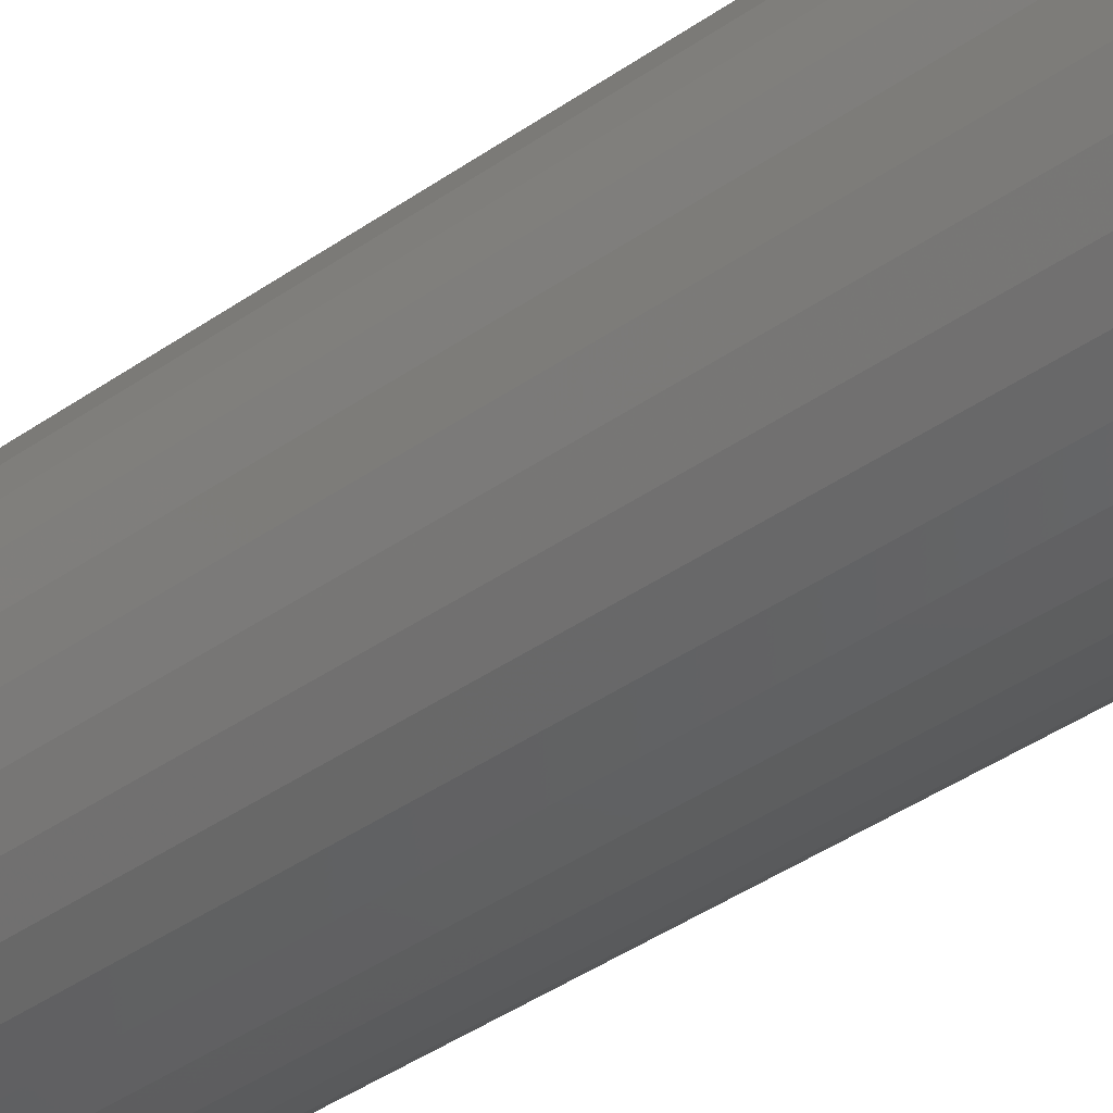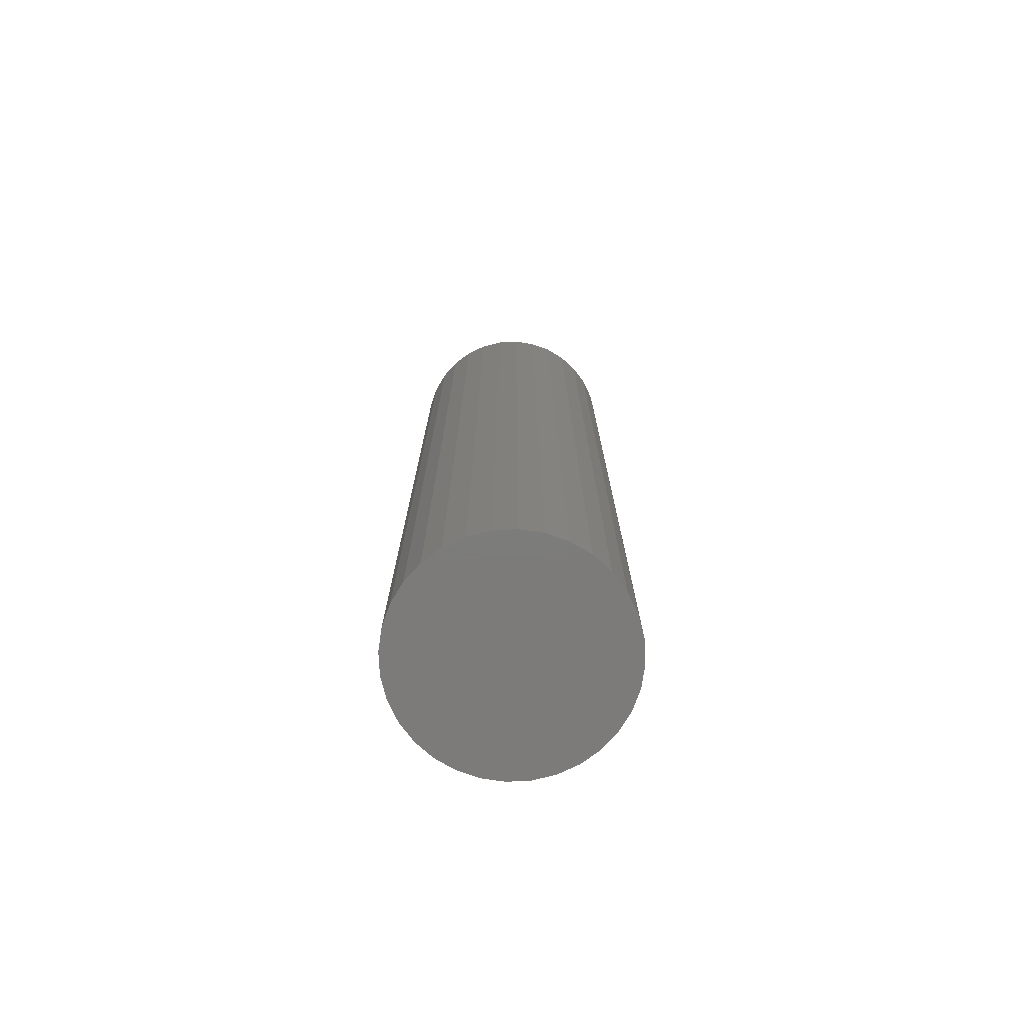
<metadata>
{"format":"stl","ext":"stl","renderer":"f3d","projection":"perspective","resolution":1024,"background":"white","views":[{"elev":-38.0,"azim":132.3,"up":"+Z"},{"elev":-75.1,"azim":132.3,"up":"+Y"}]}
</metadata>
<code>
# stl→obj: 320 verts, 636 faces
v -0.08125 3.03e-17 -0.1386
v -0.06805 3.096e-17 -0.1399
v -0.09445 2.949e-17 -0.1399
v -0.1072 2.857e-17 -0.1437
v -0.05535 3.145e-17 -0.1437
v -0.1189 2.758e-17 -0.15
v -0.04365 3.175e-17 -0.15
v -0.1291 2.654e-17 -0.1584
v -0.03339 3.185e-17 -0.1584
v -0.1375 2.55e-17 -0.1686
v -0.02498 3.175e-17 -0.1686
v -0.03339 2.654e-17 -0.2541
v -0.1291 2.123e-17 -0.2541
v -0.02498 2.758e-17 -0.2439
v -0.1189 2.133e-17 -0.2625
v -0.04365 2.55e-17 -0.2625
v -0.1072 2.163e-17 -0.2688
v -0.05535 2.451e-17 -0.2688
v -0.09445 2.212e-17 -0.2726
v -0.06805 2.359e-17 -0.2726
v -0.08125 2.278e-17 -0.2739
v -0.1375 2.133e-17 -0.2439
v -0.1438 2.163e-17 -0.2322
v -0.01872 2.857e-17 -0.2322
v -0.1476 2.212e-17 -0.2195
v -0.01487 2.949e-17 -0.2195
v -0.1489 2.278e-17 -0.2062
v -0.01357 3.03e-17 -0.2062
v -0.1476 2.359e-17 -0.193
v -0.01487 3.096e-17 -0.193
v -0.1438 2.451e-17 -0.1803
v -0.01872 3.145e-17 -0.1803
v -0.005757 -0.007812 -0.2062
v -0.005757 -0.6406 -0.2062
v -0.007207 -0.007812 -0.221
v -0.007207 -0.6406 -0.221
v -0.0115 -0.007812 -0.2351
v -0.0115 -0.6406 -0.2351
v -0.01848 -0.007812 -0.2482
v -0.01848 -0.6406 -0.2482
v -0.02787 -0.007812 -0.2596
v -0.02787 -0.6406 -0.2596
v -0.03931 -0.007812 -0.269
v -0.03931 -0.6406 -0.269
v -0.05236 -0.007812 -0.276
v -0.05236 -0.6406 -0.276
v -0.06652 -0.007812 -0.2803
v -0.06652 -0.6406 -0.2803
v -0.08125 -0.007812 -0.2817
v -0.08125 -0.6406 -0.2817
v -0.09598 -0.007812 -0.2803
v -0.09598 -0.6406 -0.2803
v -0.1101 -0.007812 -0.276
v -0.1101 -0.6406 -0.276
v -0.1232 -0.007812 -0.269
v -0.1232 -0.6406 -0.269
v -0.1346 -0.007812 -0.2596
v -0.1346 -0.6406 -0.2596
v -0.144 -0.007812 -0.2482
v -0.144 -0.6406 -0.2482
v -0.151 -0.007812 -0.2351
v -0.151 -0.6406 -0.2351
v -0.1553 -0.007812 -0.221
v -0.1553 -0.6406 -0.221
v -0.1567 -0.007812 -0.2062
v -0.1567 -0.6406 -0.2062
v -0.1553 -0.007812 -0.1915
v -0.1553 -0.6406 -0.1915
v -0.151 -0.007812 -0.1774
v -0.151 -0.6406 -0.1774
v -0.144 -0.007812 -0.1643
v -0.144 -0.6406 -0.1643
v -0.1346 -0.007812 -0.1529
v -0.1346 -0.6406 -0.1529
v -0.1232 -0.007812 -0.1435
v -0.1232 -0.6406 -0.1435
v -0.1101 -0.007812 -0.1365
v -0.1101 -0.6406 -0.1365
v -0.09598 -0.007812 -0.1322
v -0.09598 -0.6406 -0.1322
v -0.08125 -0.007812 -0.1308
v -0.08125 -0.6406 -0.1308
v -0.06652 -0.007812 -0.1322
v -0.06652 -0.6406 -0.1322
v -0.05236 -0.007812 -0.1365
v -0.05236 -0.6406 -0.1365
v -0.03931 -0.007812 -0.1435
v -0.03931 -0.6406 -0.1435
v -0.02787 -0.007812 -0.1529
v -0.02787 -0.6406 -0.1529
v -0.01848 -0.007812 -0.1643
v -0.01848 -0.6406 -0.1643
v -0.0115 -0.007812 -0.1774
v -0.0115 -0.6406 -0.1774
v -0.007207 -0.007812 -0.1915
v -0.007207 -0.6406 -0.1915
v -0.1566 -0.006288 -0.2062
v -0.1551 -0.006288 -0.1916
v -0.1561 -0.004823 -0.2062
v -0.1547 -0.004823 -0.1916
v -0.1554 -0.003472 -0.2062
v -0.154 -0.003472 -0.1918
v -0.1545 -0.002288 -0.2062
v -0.153 -0.002288 -0.192
v -0.1533 -0.001317 -0.2062
v -0.1519 -0.001317 -0.1922
v -0.1519 -0.0005947 -0.2062
v -0.1506 -0.0005947 -0.1925
v -0.1505 -0.0001501 -0.2062
v -0.1491 -0.0001501 -0.1927
v -0.007354 -0.006288 -0.1916
v -0.005907 -0.006288 -0.2062
v -0.00779 -0.004823 -0.1916
v -0.006351 -0.004823 -0.2062
v -0.008499 -0.003472 -0.1918
v -0.007073 -0.003472 -0.2062
v -0.009451 -0.002288 -0.192
v -0.008045 -0.002288 -0.2062
v -0.01061 -0.001317 -0.1922
v -0.009229 -0.001317 -0.2062
v -0.01194 -0.0005947 -0.1925
v -0.01058 -0.0005947 -0.2062
v -0.01337 -0.0001501 -0.1927
v -0.01204 -0.0001501 -0.2062
v -0.01164 -0.006288 -0.1774
v -0.01205 -0.004823 -0.1776
v -0.01272 -0.003472 -0.1779
v -0.01362 -0.002288 -0.1782
v -0.01471 -0.001317 -0.1787
v -0.01596 -0.0005947 -0.1792
v -0.01731 -0.0001501 -0.1798
v -0.0186 -0.006288 -0.1644
v -0.01897 -0.004823 -0.1646
v -0.01957 -0.003472 -0.165
v -0.02038 -0.002288 -0.1656
v -0.02137 -0.001317 -0.1662
v -0.02249 -0.0005947 -0.167
v -0.02371 -0.0001501 -0.1678
v -0.02797 -0.006288 -0.153
v -0.02829 -0.004823 -0.1533
v -0.0288 -0.003472 -0.1538
v -0.02949 -0.002288 -0.1545
v -0.03032 -0.001317 -0.1553
v -0.03128 -0.0005947 -0.1563
v -0.03231 -0.0001501 -0.1573
v -0.03939 -0.006288 -0.1436
v -0.03964 -0.004823 -0.144
v -0.04004 -0.003472 -0.1446
v -0.04058 -0.002288 -0.1454
v -0.04124 -0.001317 -0.1464
v -0.04199 -0.0005947 -0.1475
v -0.0428 -0.0001501 -0.1487
v -0.05242 -0.006288 -0.1366
v -0.05259 -0.004823 -0.1371
v -0.05286 -0.003472 -0.1377
v -0.05324 -0.002288 -0.1386
v -0.05369 -0.001317 -0.1397
v -0.05421 -0.0005947 -0.141
v -0.05477 -0.0001501 -0.1423
v -0.06655 -0.006288 -0.1324
v -0.06664 -0.004823 -0.1328
v -0.06678 -0.003472 -0.1335
v -0.06697 -0.002288 -0.1345
v -0.0672 -0.001317 -0.1356
v -0.06746 -0.0005947 -0.1369
v -0.06775 -0.0001501 -0.1384
v -0.08125 -0.006288 -0.1309
v -0.08125 -0.004823 -0.1314
v -0.08125 -0.003472 -0.1321
v -0.08125 -0.002288 -0.133
v -0.08125 -0.001317 -0.1342
v -0.08125 -0.0005947 -0.1356
v -0.08125 -0.0001501 -0.137
v -0.09595 -0.006288 -0.1324
v -0.09586 -0.004823 -0.1328
v -0.09572 -0.003472 -0.1335
v -0.09553 -0.002288 -0.1345
v -0.0953 -0.001317 -0.1356
v -0.09504 -0.0005947 -0.1369
v -0.09475 -0.0001501 -0.1384
v -0.1101 -0.006288 -0.1366
v -0.1099 -0.004823 -0.1371
v -0.1096 -0.003472 -0.1377
v -0.1093 -0.002288 -0.1386
v -0.1088 -0.001317 -0.1397
v -0.1083 -0.0005947 -0.141
v -0.1077 -0.0001501 -0.1423
v -0.1231 -0.006288 -0.1436
v -0.1229 -0.004823 -0.144
v -0.1225 -0.003472 -0.1446
v -0.1219 -0.002288 -0.1454
v -0.1213 -0.001317 -0.1464
v -0.1205 -0.0005947 -0.1475
v -0.1197 -0.0001501 -0.1487
v -0.1345 -0.006288 -0.153
v -0.1342 -0.004823 -0.1533
v -0.1337 -0.003472 -0.1538
v -0.133 -0.002288 -0.1545
v -0.1322 -0.001317 -0.1553
v -0.1312 -0.0005947 -0.1563
v -0.1302 -0.0001501 -0.1573
v -0.1439 -0.006288 -0.1644
v -0.1435 -0.004823 -0.1646
v -0.1429 -0.003472 -0.165
v -0.1421 -0.002288 -0.1656
v -0.1411 -0.001317 -0.1662
v -0.14 -0.0005947 -0.167
v -0.1388 -0.0001501 -0.1678
v -0.1509 -0.006288 -0.1774
v -0.1504 -0.004823 -0.1776
v -0.1498 -0.003472 -0.1779
v -0.1489 -0.002288 -0.1782
v -0.1478 -0.001317 -0.1787
v -0.1465 -0.0005947 -0.1792
v -0.1452 -0.0001501 -0.1798
v -0.007354 -0.006288 -0.2209
v -0.00779 -0.004823 -0.2209
v -0.008499 -0.003472 -0.2207
v -0.009451 -0.002288 -0.2205
v -0.01061 -0.001317 -0.2203
v -0.01194 -0.0005947 -0.22
v -0.01337 -0.0001501 -0.2198
v -0.1551 -0.006288 -0.2209
v -0.1547 -0.004823 -0.2209
v -0.154 -0.003472 -0.2207
v -0.153 -0.002288 -0.2205
v -0.1519 -0.001317 -0.2203
v -0.1506 -0.0005947 -0.22
v -0.1491 -0.0001501 -0.2198
v -0.1509 -0.006288 -0.2351
v -0.1504 -0.004823 -0.2349
v -0.1498 -0.003472 -0.2346
v -0.1489 -0.002288 -0.2343
v -0.1478 -0.001317 -0.2338
v -0.1465 -0.0005947 -0.2333
v -0.1452 -0.0001501 -0.2327
v -0.1439 -0.006288 -0.2481
v -0.1435 -0.004823 -0.2479
v -0.1429 -0.003472 -0.2475
v -0.1421 -0.002288 -0.2469
v -0.1411 -0.001317 -0.2463
v -0.14 -0.0005947 -0.2455
v -0.1388 -0.0001501 -0.2447
v -0.1345 -0.006288 -0.2595
v -0.1342 -0.004823 -0.2592
v -0.1337 -0.003472 -0.2587
v -0.133 -0.002288 -0.258
v -0.1322 -0.001317 -0.2572
v -0.1312 -0.0005947 -0.2562
v -0.1302 -0.0001501 -0.2552
v -0.1231 -0.006288 -0.2689
v -0.1229 -0.004823 -0.2685
v -0.1225 -0.003472 -0.2679
v -0.1219 -0.002288 -0.2671
v -0.1213 -0.001317 -0.2661
v -0.1205 -0.0005947 -0.265
v -0.1197 -0.0001501 -0.2638
v -0.1101 -0.006288 -0.2759
v -0.1099 -0.004823 -0.2754
v -0.1096 -0.003472 -0.2748
v -0.1093 -0.002288 -0.2739
v -0.1088 -0.001317 -0.2728
v -0.1083 -0.0005947 -0.2715
v -0.1077 -0.0001501 -0.2702
v -0.09595 -0.006288 -0.2801
v -0.09586 -0.004823 -0.2797
v -0.09572 -0.003472 -0.279
v -0.09553 -0.002288 -0.278
v -0.0953 -0.001317 -0.2769
v -0.09504 -0.0005947 -0.2756
v -0.09475 -0.0001501 -0.2741
v -0.08125 -0.006288 -0.2816
v -0.08125 -0.004823 -0.2811
v -0.08125 -0.003472 -0.2804
v -0.08125 -0.002288 -0.2795
v -0.08125 -0.001317 -0.2783
v -0.08125 -0.0005947 -0.2769
v -0.08125 -0.0001501 -0.2755
v -0.06655 -0.006288 -0.2801
v -0.06664 -0.004823 -0.2797
v -0.06678 -0.003472 -0.279
v -0.06697 -0.002288 -0.278
v -0.0672 -0.001317 -0.2769
v -0.06746 -0.0005947 -0.2756
v -0.06775 -0.0001501 -0.2741
v -0.05242 -0.006288 -0.2759
v -0.05259 -0.004823 -0.2754
v -0.05286 -0.003472 -0.2748
v -0.05324 -0.002288 -0.2739
v -0.05369 -0.001317 -0.2728
v -0.05421 -0.0005947 -0.2715
v -0.05477 -0.0001501 -0.2702
v -0.03939 -0.006288 -0.2689
v -0.03964 -0.004823 -0.2685
v -0.04004 -0.003472 -0.2679
v -0.04058 -0.002288 -0.2671
v -0.04124 -0.001317 -0.2661
v -0.04199 -0.0005947 -0.265
v -0.0428 -0.0001501 -0.2638
v -0.02797 -0.006288 -0.2595
v -0.02829 -0.004823 -0.2592
v -0.0288 -0.003472 -0.2587
v -0.02949 -0.002288 -0.258
v -0.03032 -0.001317 -0.2572
v -0.03128 -0.0005947 -0.2562
v -0.03231 -0.0001501 -0.2552
v -0.0186 -0.006288 -0.2481
v -0.01897 -0.004823 -0.2479
v -0.01957 -0.003472 -0.2475
v -0.02038 -0.002288 -0.2469
v -0.02137 -0.001317 -0.2463
v -0.02249 -0.0005947 -0.2455
v -0.02371 -0.0001501 -0.2447
v -0.01164 -0.006288 -0.2351
v -0.01205 -0.004823 -0.2349
v -0.01272 -0.003472 -0.2346
v -0.01362 -0.002288 -0.2343
v -0.01471 -0.001317 -0.2338
v -0.01596 -0.0005947 -0.2333
v -0.01731 -0.0001501 -0.2327
f 1 2 3
f 4 3 2
f 5 4 2
f 6 4 5
f 7 6 5
f 8 6 7
f 9 8 7
f 10 8 9
f 11 10 9
f 12 13 14
f 15 13 12
f 16 15 12
f 17 15 16
f 18 17 16
f 19 17 18
f 20 19 18
f 21 19 20
f 13 22 14
f 14 22 23
f 14 23 24
f 24 23 25
f 24 25 26
f 26 25 27
f 26 27 28
f 28 27 29
f 28 29 30
f 30 29 31
f 30 31 32
f 32 31 10
f 32 10 11
f 33 34 35
f 35 34 36
f 35 36 37
f 37 36 38
f 37 38 39
f 39 38 40
f 39 40 41
f 41 40 42
f 41 42 43
f 43 42 44
f 43 44 45
f 45 44 46
f 45 46 47
f 47 46 48
f 47 48 49
f 49 48 50
f 49 50 51
f 51 50 52
f 51 52 53
f 53 52 54
f 53 54 55
f 55 54 56
f 55 56 57
f 57 56 58
f 57 58 59
f 59 58 60
f 59 60 61
f 61 60 62
f 61 62 63
f 63 62 64
f 63 64 65
f 65 64 66
f 65 66 67
f 67 66 68
f 67 68 69
f 69 68 70
f 69 70 71
f 71 70 72
f 71 72 73
f 73 72 74
f 73 74 75
f 75 74 76
f 75 76 77
f 77 76 78
f 77 78 79
f 79 78 80
f 79 80 81
f 81 80 82
f 81 82 83
f 83 82 84
f 83 84 85
f 85 84 86
f 85 86 87
f 87 86 88
f 87 88 89
f 89 88 90
f 89 90 91
f 91 90 92
f 91 92 93
f 93 92 94
f 93 94 95
f 95 94 96
f 95 96 33
f 33 96 34
f 65 67 97
f 97 67 98
f 97 98 99
f 99 98 100
f 99 100 101
f 101 100 102
f 101 102 103
f 103 102 104
f 103 104 105
f 105 104 106
f 105 106 107
f 107 106 108
f 107 108 109
f 109 108 110
f 109 110 27
f 27 110 29
f 95 33 111
f 111 33 112
f 111 112 113
f 113 112 114
f 113 114 115
f 115 114 116
f 115 116 117
f 117 116 118
f 117 118 119
f 119 118 120
f 119 120 121
f 121 120 122
f 121 122 123
f 123 122 124
f 123 124 30
f 30 124 28
f 93 95 125
f 125 95 111
f 125 111 126
f 126 111 113
f 126 113 127
f 127 113 115
f 127 115 128
f 128 115 117
f 128 117 129
f 129 117 119
f 129 119 130
f 130 119 121
f 130 121 131
f 131 121 123
f 131 123 32
f 32 123 30
f 91 93 132
f 132 93 125
f 132 125 133
f 133 125 126
f 133 126 134
f 134 126 127
f 134 127 135
f 135 127 128
f 135 128 136
f 136 128 129
f 136 129 137
f 137 129 130
f 137 130 138
f 138 130 131
f 138 131 11
f 11 131 32
f 89 91 139
f 139 91 132
f 139 132 140
f 140 132 133
f 140 133 141
f 141 133 134
f 141 134 142
f 142 134 135
f 142 135 143
f 143 135 136
f 143 136 144
f 144 136 137
f 144 137 145
f 145 137 138
f 145 138 9
f 9 138 11
f 87 89 146
f 146 89 139
f 146 139 147
f 147 139 140
f 147 140 148
f 148 140 141
f 148 141 149
f 149 141 142
f 149 142 150
f 150 142 143
f 150 143 151
f 151 143 144
f 151 144 152
f 152 144 145
f 152 145 7
f 7 145 9
f 85 87 153
f 153 87 146
f 153 146 154
f 154 146 147
f 154 147 155
f 155 147 148
f 155 148 156
f 156 148 149
f 156 149 157
f 157 149 150
f 157 150 158
f 158 150 151
f 158 151 159
f 159 151 152
f 159 152 5
f 5 152 7
f 83 85 160
f 160 85 153
f 160 153 161
f 161 153 154
f 161 154 162
f 162 154 155
f 162 155 163
f 163 155 156
f 163 156 164
f 164 156 157
f 164 157 165
f 165 157 158
f 165 158 166
f 166 158 159
f 166 159 2
f 2 159 5
f 81 83 167
f 167 83 160
f 167 160 168
f 168 160 161
f 168 161 169
f 169 161 162
f 169 162 170
f 170 162 163
f 170 163 171
f 171 163 164
f 171 164 172
f 172 164 165
f 172 165 173
f 173 165 166
f 173 166 1
f 1 166 2
f 79 81 174
f 174 81 167
f 174 167 175
f 175 167 168
f 175 168 176
f 176 168 169
f 176 169 177
f 177 169 170
f 177 170 178
f 178 170 171
f 178 171 179
f 179 171 172
f 179 172 180
f 180 172 173
f 180 173 3
f 3 173 1
f 77 79 181
f 181 79 174
f 181 174 182
f 182 174 175
f 182 175 183
f 183 175 176
f 183 176 184
f 184 176 177
f 184 177 185
f 185 177 178
f 185 178 186
f 186 178 179
f 186 179 187
f 187 179 180
f 187 180 4
f 4 180 3
f 75 77 188
f 188 77 181
f 188 181 189
f 189 181 182
f 189 182 190
f 190 182 183
f 190 183 191
f 191 183 184
f 191 184 192
f 192 184 185
f 192 185 193
f 193 185 186
f 193 186 194
f 194 186 187
f 194 187 6
f 6 187 4
f 73 75 195
f 195 75 188
f 195 188 196
f 196 188 189
f 196 189 197
f 197 189 190
f 197 190 198
f 198 190 191
f 198 191 199
f 199 191 192
f 199 192 200
f 200 192 193
f 200 193 201
f 201 193 194
f 201 194 8
f 8 194 6
f 71 73 202
f 202 73 195
f 202 195 203
f 203 195 196
f 203 196 204
f 204 196 197
f 204 197 205
f 205 197 198
f 205 198 206
f 206 198 199
f 206 199 207
f 207 199 200
f 207 200 208
f 208 200 201
f 208 201 10
f 10 201 8
f 69 71 209
f 209 71 202
f 209 202 210
f 210 202 203
f 210 203 211
f 211 203 204
f 211 204 212
f 212 204 205
f 212 205 213
f 213 205 206
f 213 206 214
f 214 206 207
f 214 207 215
f 215 207 208
f 215 208 31
f 31 208 10
f 67 69 98
f 98 69 209
f 98 209 100
f 100 209 210
f 100 210 102
f 102 210 211
f 102 211 104
f 104 211 212
f 104 212 106
f 106 212 213
f 106 213 108
f 108 213 214
f 108 214 110
f 110 214 215
f 110 215 29
f 29 215 31
f 33 35 112
f 112 35 216
f 112 216 114
f 114 216 217
f 114 217 116
f 116 217 218
f 116 218 118
f 118 218 219
f 118 219 120
f 120 219 220
f 120 220 122
f 122 220 221
f 122 221 124
f 124 221 222
f 124 222 28
f 28 222 26
f 63 65 223
f 223 65 97
f 223 97 224
f 224 97 99
f 224 99 225
f 225 99 101
f 225 101 226
f 226 101 103
f 226 103 227
f 227 103 105
f 227 105 228
f 228 105 107
f 228 107 229
f 229 107 109
f 229 109 25
f 25 109 27
f 61 63 230
f 230 63 223
f 230 223 231
f 231 223 224
f 231 224 232
f 232 224 225
f 232 225 233
f 233 225 226
f 233 226 234
f 234 226 227
f 234 227 235
f 235 227 228
f 235 228 236
f 236 228 229
f 236 229 23
f 23 229 25
f 59 61 237
f 237 61 230
f 237 230 238
f 238 230 231
f 238 231 239
f 239 231 232
f 239 232 240
f 240 232 233
f 240 233 241
f 241 233 234
f 241 234 242
f 242 234 235
f 242 235 243
f 243 235 236
f 243 236 22
f 22 236 23
f 57 59 244
f 244 59 237
f 244 237 245
f 245 237 238
f 245 238 246
f 246 238 239
f 246 239 247
f 247 239 240
f 247 240 248
f 248 240 241
f 248 241 249
f 249 241 242
f 249 242 250
f 250 242 243
f 250 243 13
f 13 243 22
f 55 57 251
f 251 57 244
f 251 244 252
f 252 244 245
f 252 245 253
f 253 245 246
f 253 246 254
f 254 246 247
f 254 247 255
f 255 247 248
f 255 248 256
f 256 248 249
f 256 249 257
f 257 249 250
f 257 250 15
f 15 250 13
f 53 55 258
f 258 55 251
f 258 251 259
f 259 251 252
f 259 252 260
f 260 252 253
f 260 253 261
f 261 253 254
f 261 254 262
f 262 254 255
f 262 255 263
f 263 255 256
f 263 256 264
f 264 256 257
f 264 257 17
f 17 257 15
f 51 53 265
f 265 53 258
f 265 258 266
f 266 258 259
f 266 259 267
f 267 259 260
f 267 260 268
f 268 260 261
f 268 261 269
f 269 261 262
f 269 262 270
f 270 262 263
f 270 263 271
f 271 263 264
f 271 264 19
f 19 264 17
f 49 51 272
f 272 51 265
f 272 265 273
f 273 265 266
f 273 266 274
f 274 266 267
f 274 267 275
f 275 267 268
f 275 268 276
f 276 268 269
f 276 269 277
f 277 269 270
f 277 270 278
f 278 270 271
f 278 271 21
f 21 271 19
f 47 49 279
f 279 49 272
f 279 272 280
f 280 272 273
f 280 273 281
f 281 273 274
f 281 274 282
f 282 274 275
f 282 275 283
f 283 275 276
f 283 276 284
f 284 276 277
f 284 277 285
f 285 277 278
f 285 278 20
f 20 278 21
f 45 47 286
f 286 47 279
f 286 279 287
f 287 279 280
f 287 280 288
f 288 280 281
f 288 281 289
f 289 281 282
f 289 282 290
f 290 282 283
f 290 283 291
f 291 283 284
f 291 284 292
f 292 284 285
f 292 285 18
f 18 285 20
f 43 45 293
f 293 45 286
f 293 286 294
f 294 286 287
f 294 287 295
f 295 287 288
f 295 288 296
f 296 288 289
f 296 289 297
f 297 289 290
f 297 290 298
f 298 290 291
f 298 291 299
f 299 291 292
f 299 292 16
f 16 292 18
f 41 43 300
f 300 43 293
f 300 293 301
f 301 293 294
f 301 294 302
f 302 294 295
f 302 295 303
f 303 295 296
f 303 296 304
f 304 296 297
f 304 297 305
f 305 297 298
f 305 298 306
f 306 298 299
f 306 299 12
f 12 299 16
f 39 41 307
f 307 41 300
f 307 300 308
f 308 300 301
f 308 301 309
f 309 301 302
f 309 302 310
f 310 302 303
f 310 303 311
f 311 303 304
f 311 304 312
f 312 304 305
f 312 305 313
f 313 305 306
f 313 306 14
f 14 306 12
f 37 39 314
f 314 39 307
f 314 307 315
f 315 307 308
f 315 308 316
f 316 308 309
f 316 309 317
f 317 309 310
f 317 310 318
f 318 310 311
f 318 311 319
f 319 311 312
f 319 312 320
f 320 312 313
f 320 313 24
f 24 313 14
f 35 37 216
f 216 37 314
f 216 314 217
f 217 314 315
f 217 315 218
f 218 315 316
f 218 316 219
f 219 316 317
f 219 317 220
f 220 317 318
f 220 318 221
f 221 318 319
f 221 319 222
f 222 319 320
f 222 320 26
f 26 320 24
f 80 84 82
f 84 80 78
f 84 78 86
f 86 78 76
f 86 76 88
f 88 76 74
f 88 74 90
f 42 56 44
f 44 56 54
f 44 54 46
f 46 54 52
f 46 52 48
f 48 52 50
f 90 74 92
f 92 74 72
f 92 72 94
f 94 72 70
f 94 70 96
f 96 70 68
f 96 68 34
f 34 68 66
f 34 66 36
f 36 66 64
f 36 64 38
f 38 64 62
f 38 62 40
f 40 62 60
f 40 60 42
f 42 60 58
f 42 58 56

</code>
